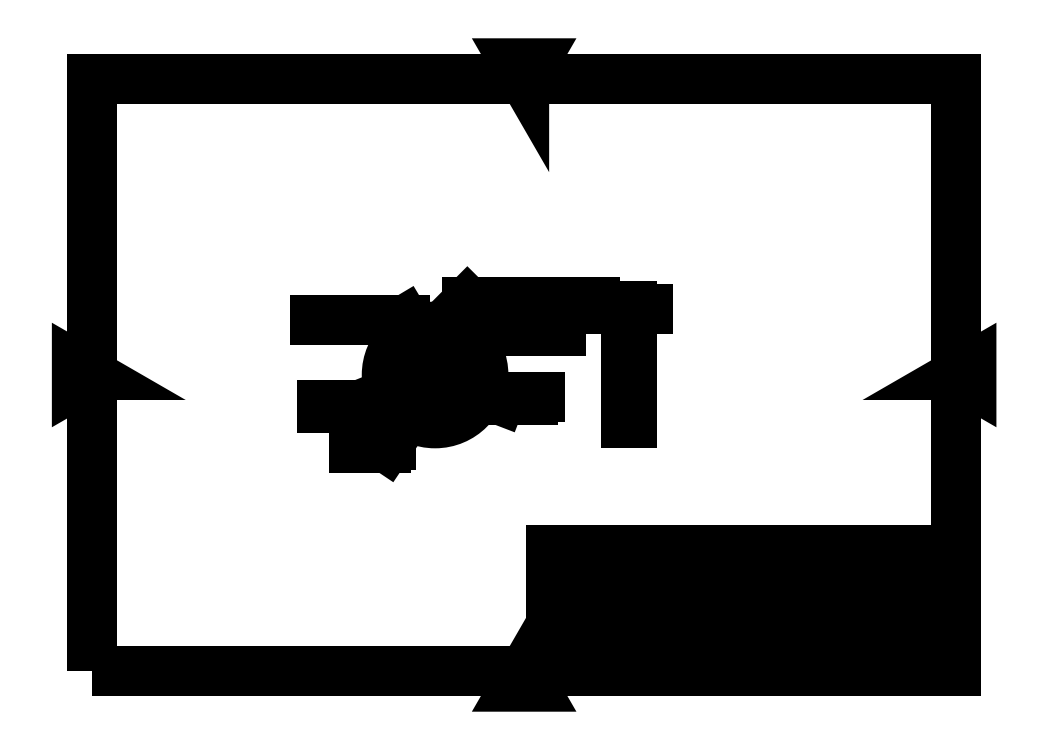
<metadata>
{"format":"dxf","ext":"dxf","renderer":"ezdxf+matplotlib","layout":"modelspace","background":"white","min_lineweight":24,"dpi":150}
</metadata>
<code>
0
SECTION
2
ENTITIES
0
INSERT
8
0
2
図面枠 既定の図面枠
10
0
20
0
30
0
0
INSERT
8
0
66
     1
2
表題欄 JIS
10
57
20
-90
30
0
0
ATTRIB
360
4FE
8
Title (ISO)
10
236.2
20
15.91
30
0
40
3.1
1
アルミフレームB2
7
文字スタイル17
280
     0
2
部品番号_001
70
     0
280
     0
0
ATTRIB
360
501
8
Title (ISO)
10
226
20
32.41
30
0
40
3.1
1
図版：RT-CRANE-X7-3-0
7
文字スタイル17
280
     0
2
タイトル_001
70
     0
280
     0
0
ATTRIB
360
504
8
Title (ISO)
10
242
20
41.85
30
0
40
3.1
1
RT Corporation
7
文字スタイル17
280
     0
2
会社_001
70
     0
280
     0
0
ATTRIB
360
507
8
Title (ISO)
10
214
20
31.88
30
0
40
1.5
1
2018/01/05
7
文字スタイル18
280
     0
2
作成日_001
70
     0
280
     0
0
ATTRIB
360
50A
8
Title (ISO)
10
219.2
20
28.75
30
0
40
1.5
1

7
文字スタイル18
72
     1
11
219.2
21
29.5
31
0
280
     0
2
確認日
70
     0
74
     2
280
     0
0
ATTRIB
360
50D
8
Title (ISO)
10
219.2
20
25.75
30
0
40
1.5
1

7
文字スタイル18
72
     1
11
219.2
21
26.5
31
0
280
     0
2
エンジニアリング_承認日
70
     0
74
     2
280
     0
0
ATTRIB
360
510
8
Title (ISO)
10
204.7
20
31.73
30
0
40
1.5
1
nnaka
7
文字スタイル18
280
     0
2
作成者_001
70
     0
280
     0
0
ATTRIB
360
513
8
Title (ISO)
10
207.5
20
28.75
30
0
40
1.5
1

7
文字スタイル18
72
     1
11
207.5
21
29.5
31
0
280
     0
2
確認者
70
     0
74
     2
280
     0
0
ATTRIB
360
516
8
Title (ISO)
10
207.5
20
25.75
30
0
40
1.5
1

7
文字スタイル18
72
     1
11
207.5
21
26.5
31
0
280
     0
2
エンジニアリング承認者
70
     0
74
     2
280
     0
0
ATTRIB
360
519
8
Title (ISO)
10
282.3
20
10.9
30
0
40
1.2
1
A4
7
文字スタイル19
280
     0
2
シート_サイズ_001
70
     0
280
     0
0
SEQEND
8
0
0
CIRCLE
8
Visible (ISO)
10
106.9
20
105
30
0
40
1.23
0
CIRCLE
8
Visible (ISO)
10
119.9
20
92
30
0
40
1.23
0
CIRCLE
8
Visible (ISO)
10
132.9
20
105
30
0
40
1.23
0
CIRCLE
8
Visible (ISO)
10
119.9
20
118
30
0
40
1.23
0
CIRCLE
8
Visible (ISO)
10
129.1
20
114.2
30
0
40
1.23
0
CIRCLE
8
Visible (ISO)
10
129.1
20
95.81
30
0
40
1.23
0
CIRCLE
8
Visible (ISO)
10
110.7
20
95.81
30
0
40
1.23
0
CIRCLE
8
Visible (ISO)
10
110.7
20
114.2
30
0
40
1.23
0
CIRCLE
8
Visible Narrow (ISO)
10
106.9
20
105
30
0
40
1.5
0
CIRCLE
8
Visible Narrow (ISO)
10
119.9
20
92
30
0
40
1.5
0
CIRCLE
8
Visible Narrow (ISO)
10
132.9
20
105
30
0
40
1.5
0
CIRCLE
8
Visible Narrow (ISO)
10
119.9
20
118
30
0
40
1.5
0
CIRCLE
8
Visible Narrow (ISO)
10
129.1
20
114.2
30
0
40
1.5
0
CIRCLE
8
Visible Narrow (ISO)
10
129.1
20
95.81
30
0
40
1.5
0
CIRCLE
8
Visible Narrow (ISO)
10
110.7
20
95.81
30
0
40
1.5
0
CIRCLE
8
Visible Narrow (ISO)
10
110.7
20
114.2
30
0
40
1.5
0
CIRCLE
8
Visible (ISO)
10
111.9
20
105
30
0
40
1
0
CIRCLE
8
Visible (ISO)
10
119.9
20
97
30
0
40
1
0
CIRCLE
8
Visible (ISO)
10
127.9
20
105
30
0
40
1
0
CIRCLE
8
Visible (ISO)
10
119.9
20
113
30
0
40
1
0
CIRCLE
8
Visible (ISO)
10
125.6
20
110.7
30
0
40
1
0
CIRCLE
8
Visible (ISO)
10
125.6
20
99.35
30
0
40
1
0
CIRCLE
8
Visible (ISO)
10
114.3
20
99.35
30
0
40
1
0
CIRCLE
8
Visible (ISO)
10
114.3
20
110.7
30
0
40
1
0
CIRCLE
8
Visible (ISO)
10
119.9
20
105
30
0
40
6
0
CIRCLE
8
Visible (ISO)
10
119.9
20
105
30
0
40
15.5
0
LINE
8
Visible (ISO)
10
181.1
20
120.5
30
0
11
181.1
21
89.5
31
0
0
LINE
8
Visible (ISO)
10
183.1
20
89.5
30
0
11
183.1
21
120.5
31
0
0
LINE
8
Visible (ISO)
10
183.1
20
89.5
30
0
11
181.1
21
89.5
31
0
0
LINE
8
Visible (ISO)
10
183.1
20
120.5
30
0
11
181.1
21
120.5
31
0
0
LINE
8
Hidden (ISO)
10
183.1
20
90.77
30
0
11
181.1
21
90.77
31
0
0
LINE
8
Hidden (ISO)
10
183.1
20
93.23
30
0
11
181.1
21
93.23
31
0
0
LINE
8
Hidden (ISO)
10
183.1
20
103.8
30
0
11
181.1
21
103.8
31
0
0
LINE
8
Hidden (ISO)
10
183.1
20
106.2
30
0
11
181.1
21
106.2
31
0
0
LINE
8
Hidden (ISO)
10
183.1
20
116.8
30
0
11
181.1
21
116.8
31
0
0
LINE
8
Hidden (ISO)
10
183.1
20
119.2
30
0
11
181.1
21
119.2
31
0
0
LINE
8
Hidden (ISO)
10
183.1
20
113
30
0
11
181.1
21
113
31
0
0
LINE
8
Hidden (ISO)
10
183.1
20
115.4
30
0
11
181.1
21
115.4
31
0
0
LINE
8
Hidden (ISO)
10
183.1
20
94.58
30
0
11
181.1
21
94.58
31
0
0
LINE
8
Hidden (ISO)
10
183.1
20
97.04
30
0
11
181.1
21
97.04
31
0
0
LINE
8
Hidden (ISO)
10
181.1
20
90.5
30
0
11
183.1
21
90.5
31
0
0
LINE
8
Hidden (ISO)
10
183.1
20
93.5
30
0
11
181.1
21
93.5
31
0
0
LINE
8
Hidden (ISO)
10
181.1
20
103.5
30
0
11
183.1
21
103.5
31
0
0
LINE
8
Hidden (ISO)
10
183.1
20
106.5
30
0
11
181.1
21
106.5
31
0
0
LINE
8
Hidden (ISO)
10
181.1
20
116.5
30
0
11
183.1
21
116.5
31
0
0
LINE
8
Hidden (ISO)
10
183.1
20
119.5
30
0
11
181.1
21
119.5
31
0
0
LINE
8
Hidden (ISO)
10
181.1
20
112.7
30
0
11
183.1
21
112.7
31
0
0
LINE
8
Hidden (ISO)
10
183.1
20
115.7
30
0
11
181.1
21
115.7
31
0
0
LINE
8
Hidden (ISO)
10
181.1
20
94.31
30
0
11
183.1
21
94.31
31
0
0
LINE
8
Hidden (ISO)
10
183.1
20
97.31
30
0
11
181.1
21
97.31
31
0
0
LINE
8
Hidden (ISO)
10
183.1
20
96
30
0
11
181.1
21
96
31
0
0
LINE
8
Hidden (ISO)
10
183.1
20
98
30
0
11
181.1
21
98
31
0
0
LINE
8
Hidden (ISO)
10
183.1
20
104
30
0
11
181.1
21
104
31
0
0
LINE
8
Hidden (ISO)
10
183.1
20
106
30
0
11
181.1
21
106
31
0
0
LINE
8
Hidden (ISO)
10
183.1
20
112
30
0
11
181.1
21
112
31
0
0
LINE
8
Hidden (ISO)
10
183.1
20
114
30
0
11
181.1
21
114
31
0
0
LINE
8
Hidden (ISO)
10
183.1
20
109.7
30
0
11
181.1
21
109.7
31
0
0
LINE
8
Hidden (ISO)
10
183.1
20
111.7
30
0
11
181.1
21
111.7
31
0
0
LINE
8
Hidden (ISO)
10
183.1
20
98.35
30
0
11
181.1
21
98.35
31
0
0
LINE
8
Hidden (ISO)
10
183.1
20
100.3
30
0
11
181.1
21
100.3
31
0
0
LINE
8
Hidden (ISO)
10
181.1
20
111
30
0
11
183.1
21
111
31
0
0
LINE
8
Hidden (ISO)
10
181.1
20
99
30
0
11
183.1
21
99
31
0
0
LINE
8
Center Mark (ISO)
10
137.9
20
105
30
0
11
101.9
21
105
31
0
0
LINE
8
Center Mark (ISO)
10
119.9
20
123
30
0
11
119.9
21
87
31
0
0
LINE
8
Center Mark (ISO)
10
115.4
20
105
30
0
11
108.4
21
105
31
0
0
LINE
8
Center Mark (ISO)
10
116.7
20
101.8
30
0
11
111.8
21
96.87
31
0
0
LINE
8
Center Mark (ISO)
10
116.7
20
108.2
30
0
11
111.8
21
113.1
31
0
0
LINE
8
Center Mark (ISO)
10
119.9
20
100.5
30
0
11
119.9
21
93.5
31
0
0
LINE
8
Center Mark (ISO)
10
119.9
20
116.5
30
0
11
119.9
21
109.5
31
0
0
LINE
8
Center Mark (ISO)
10
123.1
20
101.8
30
0
11
128.1
21
96.87
31
0
0
LINE
8
Center Mark (ISO)
10
123.1
20
108.2
30
0
11
128.1
21
113.1
31
0
0
LINE
8
Center Mark (ISO)
10
124.4
20
105
30
0
11
131.4
21
105
31
0
0
LINE
8
Center Mark (ISO)
10
128.4
20
105
30
0
11
111.4
21
105
31
0
0
LINE
8
Center Mark (ISO)
10
119.9
20
113.5
30
0
11
119.9
21
96.5
31
0
0
CIRCLE
8
Centerline (ISO)
10
119.9
20
105
30
0
40
8
0
MTEXT
8
Symbol (ISO)
10
132.8
20
134.5
30
0
40
4.5
41
39.52
46
0
71
     1
72
     1
1
{8-M3x0.5 - 6H}
7
Note Text (JIS)
73
     1
44
0.7875
0
LEADER
8
Symbol (ISO)
3
Default (JIS)$7
73
     0
74
     0
75
     1
40
4.706
41
38.47
76
     3
10
120.7
20
118.9
30
0
10
130.3
20
128.6
30
0
10
132.8
20
128.6
30
0
340
1A4
213
0
223
-1.25
233
0
0
MTEXT
8
Symbol (ISO)
10
131.6
20
125.3
30
0
40
4.5
41
28.64
46
0
71
     1
72
     1
1
{8-\fAIGDT|b0|i0;\H4.5;n\fTahoma|b0|i0;\H4.5;2 貫通}
7
Note Text (JIS)
73
     1
44
0.7875
0
LEADER
8
Symbol (ISO)
3
Default (JIS)$7
73
     0
74
     0
75
     1
40
6.771
41
28.66
76
     3
10
120.7
20
113.7
30
0
10
129.1
20
119.2
30
0
10
131.6
20
119.2
30
0
340
1A6
213
0
223
0.6439
233
0
0
MTEXT
8
Symbol (ISO)
10
81.39
20
128.7
30
0
40
4.5
41
26.37
46
0
71
     1
72
     1
1
{\fAIGDT|b0|i0;\H4.5;n\fTahoma|b0|i0;\H4.5;12 貫通}
7
Note Text (JIS)
73
     1
44
0.7875
0
LEADER
8
Symbol (ISO)
3
Default (JIS)$7
73
     0
75
     1
40
6.771
41
26.31
76
     3
10
117.5
20
110.5
30
0
10
110.3
20
122.6
30
0
10
107.8
20
122.6
30
0
340
1A9
213
0
223
0.6439
233
0
0
DIMENSION
8
Dimension (ISO)
280
     0
2
*D5
10
134.3
20
110.8
30
0
11
88.23
21
94.53
31
0
70
   163
1
\L<>\l
42
31
73
     0
74
     0
75
     0
3
Default (JIS)
15
105.5
25
99.25
35
0
40
0
0
LINE
8
Center Mark (ISO)
10
128.4
20
105
30
0
11
111.4
21
105
31
0
0
LINE
8
Center Mark (ISO)
10
119.9
20
113.5
30
0
11
119.9
21
96.5
31
0
0
LINE
8
Center Mark (ISO)
10
119.9
20
121.7
30
0
11
119.9
21
114.3
31
0
0
LINE
8
Center Mark (ISO)
10
126.5
20
111.6
30
0
11
131.8
21
116.8
31
0
0
LINE
8
Center Mark (ISO)
10
129.2
20
105
30
0
11
136.7
21
105
31
0
0
LINE
8
Center Mark (ISO)
10
126.5
20
98.45
30
0
11
131.8
21
93.17
31
0
0
LINE
8
Center Mark (ISO)
10
119.9
20
95.73
30
0
11
119.9
21
88.27
31
0
0
LINE
8
Center Mark (ISO)
10
113.4
20
98.45
30
0
11
108.1
21
93.17
31
0
0
LINE
8
Center Mark (ISO)
10
110.7
20
105
30
0
11
103.2
21
105
31
0
0
LINE
8
Center Mark (ISO)
10
113.4
20
111.6
30
0
11
108.1
21
116.8
31
0
0
CIRCLE
8
Centerline (ISO)
10
119.9
20
105
30
0
40
13
0
DIMENSION
8
Dimension (ISO)
280
     0
2
*D6
10
127.2
20
115.8
30
0
11
98.68
21
81.72
31
0
70
   163
1
\L<>\l
42
26
73
     0
74
     0
75
     0
3
Default (JIS)
15
112.7
25
94.2
35
0
40
0
0
DIMENSION
8
Dimension (ISO)
280
     0
2
*D7
10
112.5
20
107.9
30
0
11
146.5
21
96.97
31
0
70
   163
1
\L<>\l
42
16
73
     0
74
     0
75
     0
3
Default (JIS)
15
127.4
25
102.1
35
0
40
0
0
DIMENSION
8
Dimension (ISO)
280
     0
2
*D8
10
183.1
20
126.2
30
0
11
182.1
21
126.2
31
0
70
   160
1
<>
42
2
73
     0
74
     0
75
     0
3
Default (JIS)
13
181.1
23
120.5
33
0
14
183.1
24
115.7
34
0
0
MTEXT
8
Symbol (ISO)
10
160.8
20
45.86
30
0
40
4.5
41
31.53
46
0
71
     1
72
     1
1
{\fTahoma|b0|i0;材質 A5052}
7
Note Text (JIS)
73
     1
44
1
0
MTEXT
8
Symbol (ISO)
10
215.6
20
44.72
30
0
40
4.5
41
8.942
46
0
71
     1
72
     1
1
{\fTahoma|b0|i0;1:1}
7
Note Text (JIS)
73
     1
44
1
0
MTEXT
8
Symbol (ISO)
10
199.4
20
45.4
30
0
40
4.5
41
9.565
46
0
71
     1
72
     1
1
{\fTahoma|b0|i0;1個}
7
Note Text (JIS)
73
     1
44
1
0
ENDSEC
0
EOF

</code>
